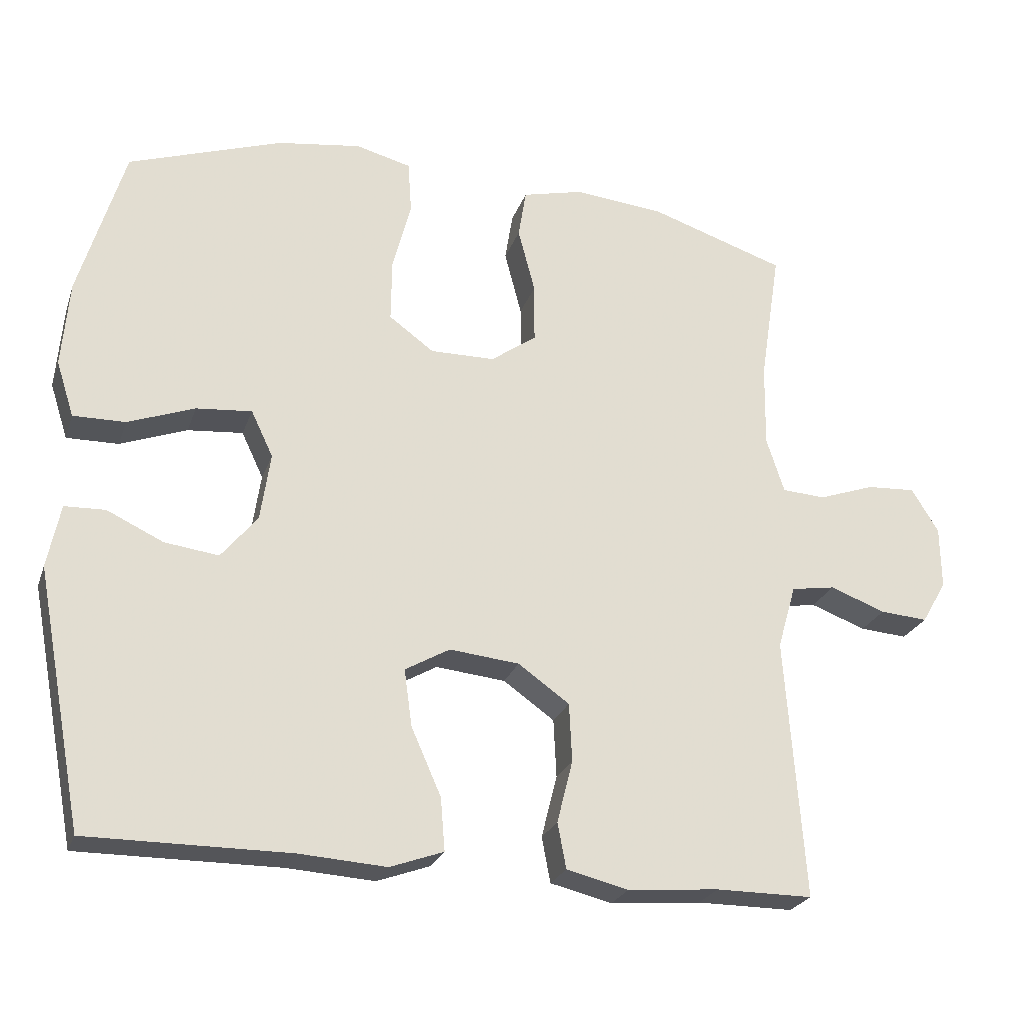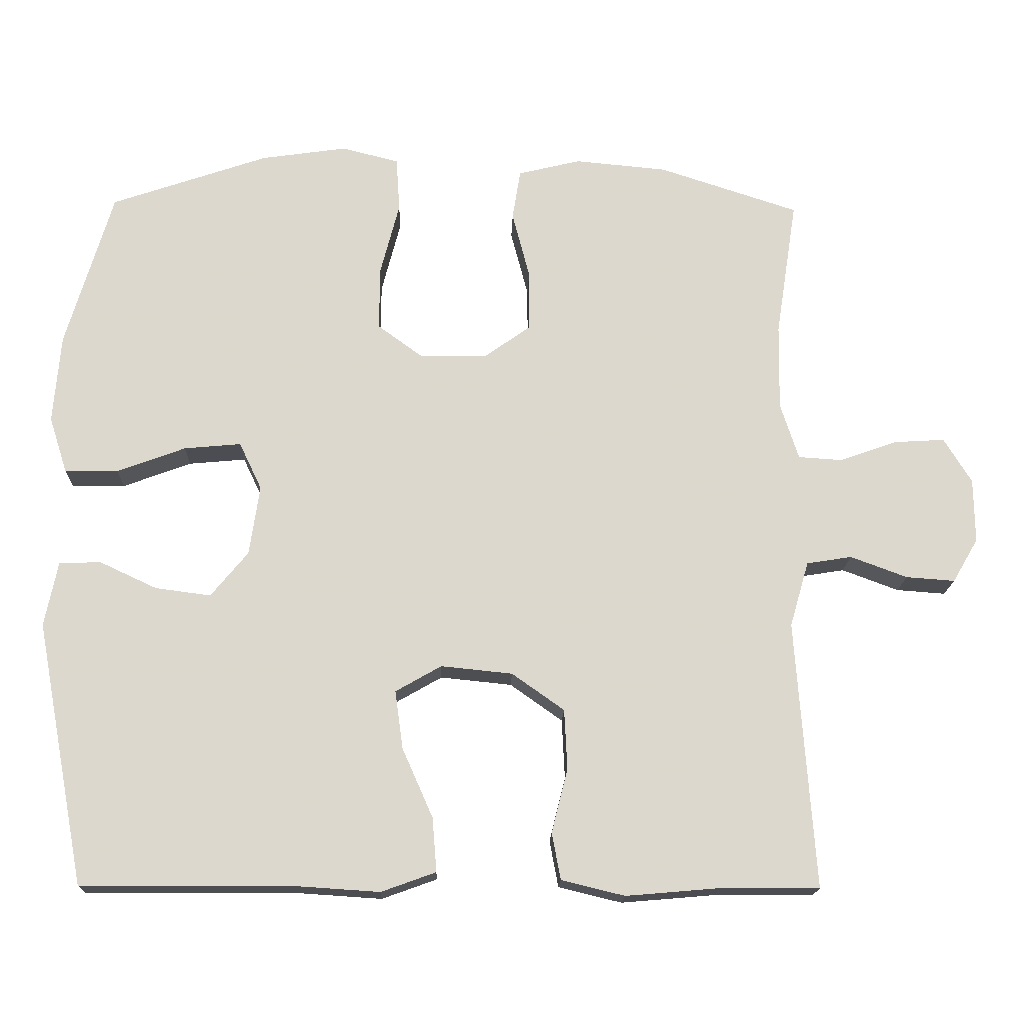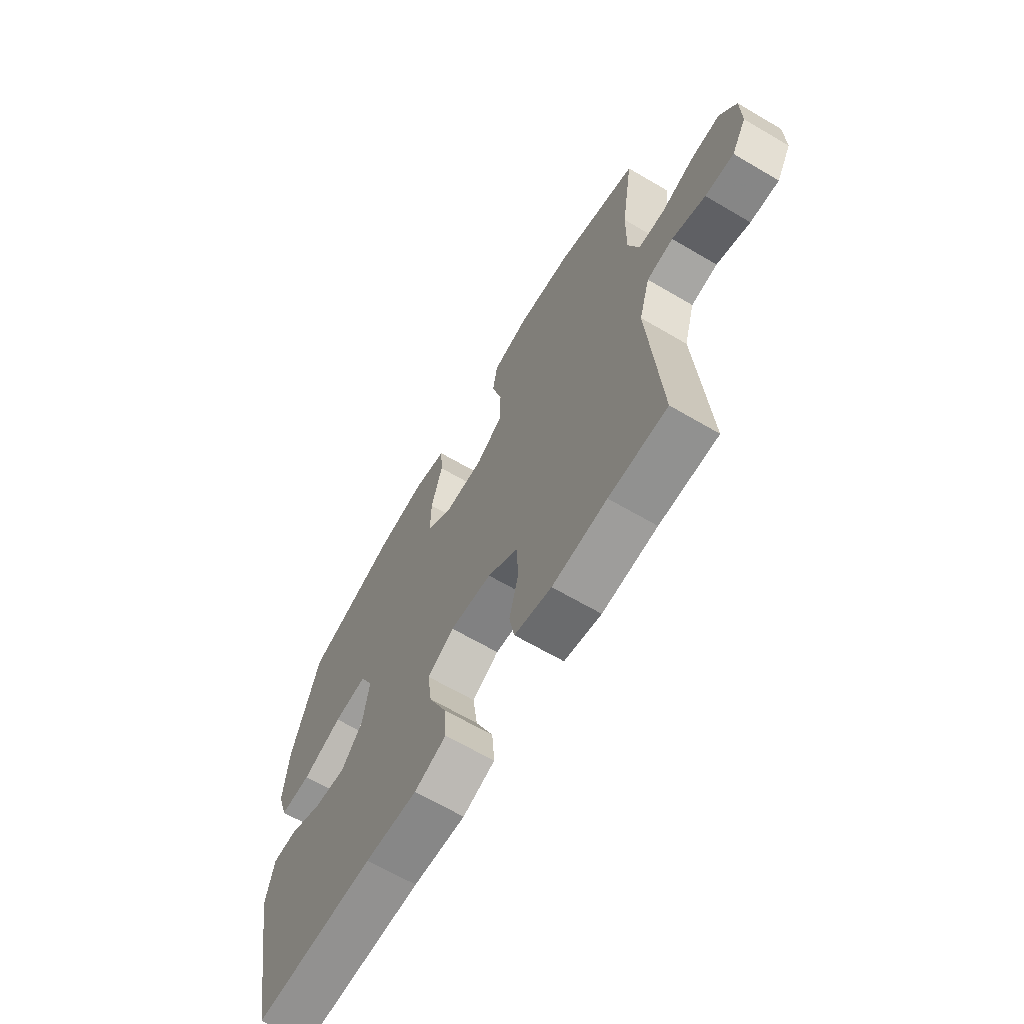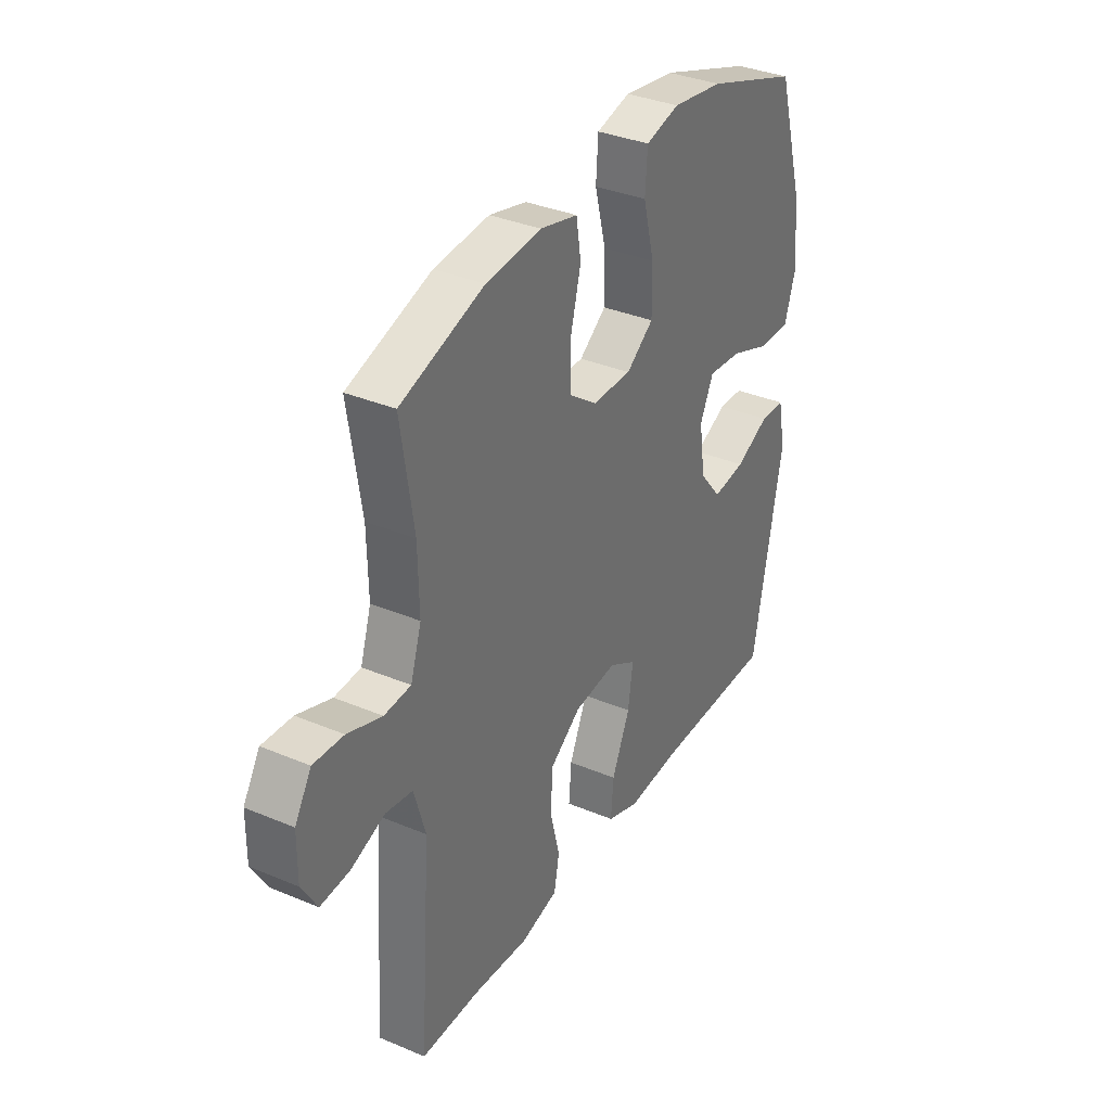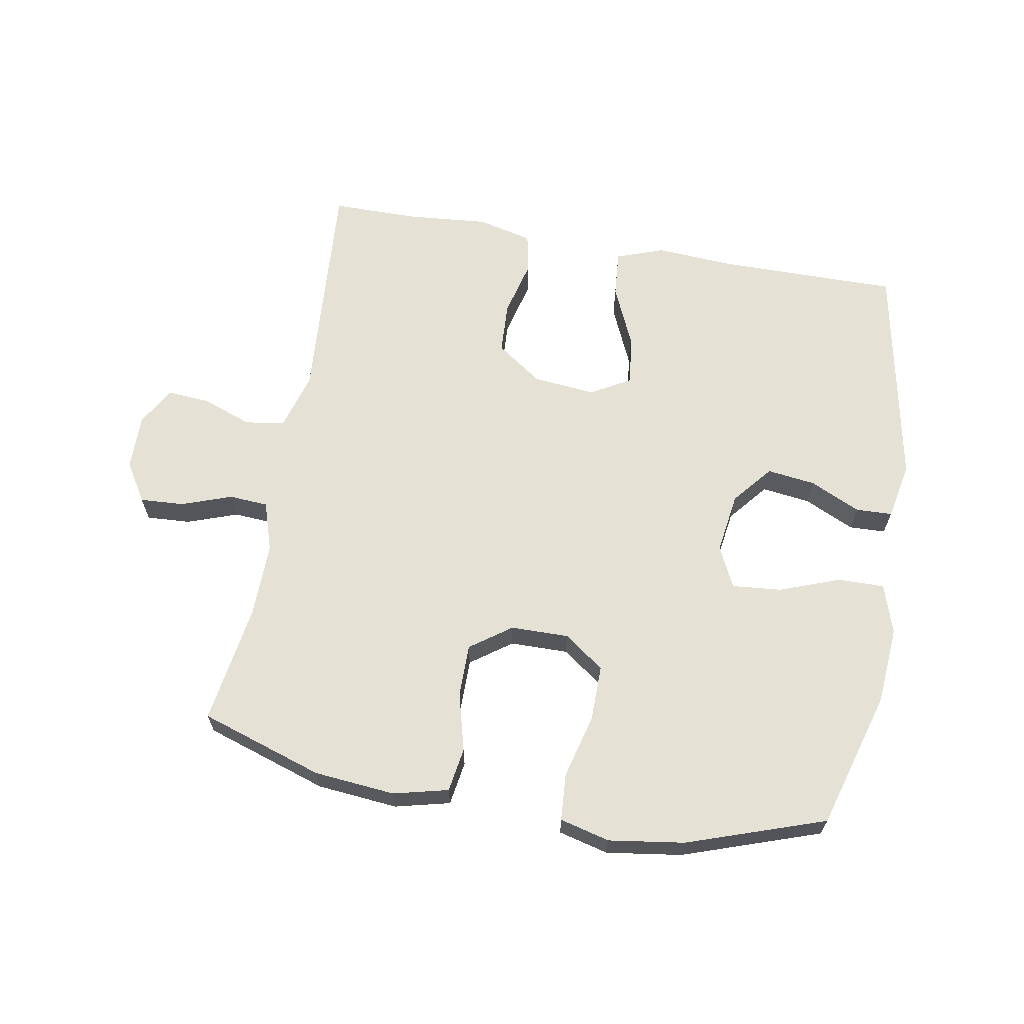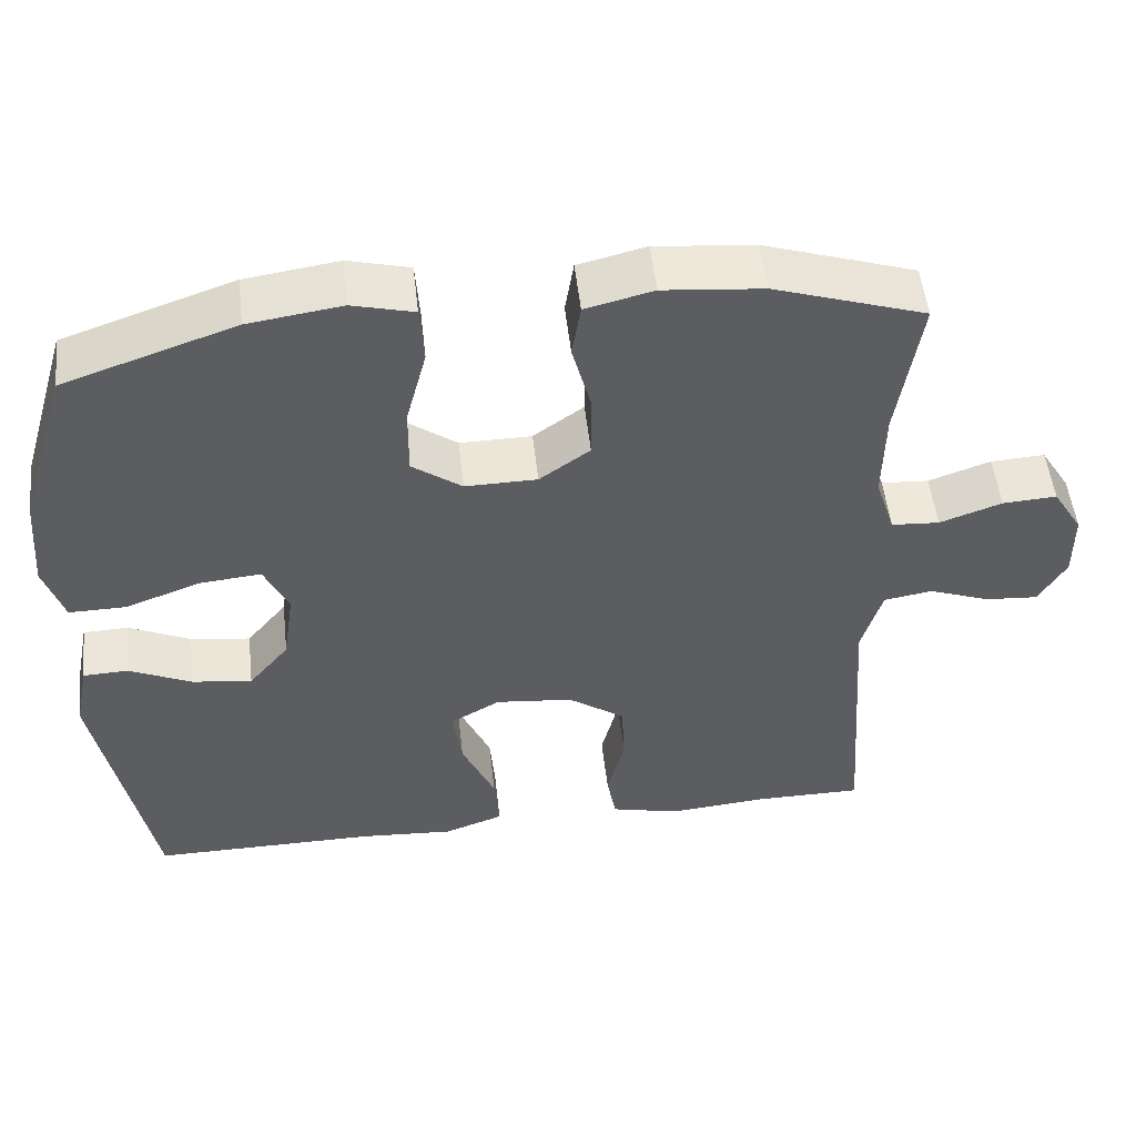
<metadata>
{"format":"obj","ext":"obj","renderer":"f3d","projection":"perspective","resolution":1024,"background":"white","views":[{"elev":-24.7,"azim":163.2,"up":"+Z"},{"elev":-17.0,"azim":178.4,"up":"+Z"},{"elev":-65.9,"azim":-120.5,"up":"+Z"},{"elev":34.9,"azim":-60.7,"up":"+Z"},{"elev":64.4,"azim":10.0,"up":"+Y"},{"elev":51.9,"azim":173.6,"up":"+Z"}]}
</metadata>
<code>
v 0.5 0.07 0.5
v 0.564 0.07 0.284
v 0.574 0.07 0.162
v 0.549 0.07 0.084
v 0.476 0.07 0.085
v 0.382 0.07 0.12
v 0.304 0.07 0.127
v 0.273 0.07 0.062
v 0.287 0.07 -0.034
v 0.338 0.07 -0.096
v 0.414 0.07 -0.086
v 0.493 0.07 -0.049
v 0.55 0.07 -0.051
v 0.568 0.07 -0.14
v 0.5 0.07 -0.5
v 0.216 0.07 -0.499
v 0.094 0.07 -0.507
v 0.019 0.07 -0.48
v 0.025 0.07 -0.406
v 0.067 0.07 -0.311
v 0.078 0.07 -0.231
v 0.015 0.07 -0.195
v -0.083 0.07 -0.205
v -0.155 0.07 -0.256
v -0.159 0.07 -0.338
v -0.137 0.07 -0.426
v -0.149 0.07 -0.49
v -0.236 0.07 -0.511
v -0.364 0.07 -0.5
v -0.5 0.07 -0.5
v -0.474 0.07 -0.133
v -0.5 0.07 -0.043
v -0.562 0.07 -0.033
v -0.64 0.07 -0.062
v -0.707 0.07 -0.067
v -0.742 0.07 -0.007
v -0.741 0.07 0.081
v -0.703 0.07 0.143
v -0.634 0.07 0.139
v -0.555 0.07 0.111
v -0.494 0.07 0.115
v -0.469 0.07 0.193
v -0.471 0.07 0.311
v -0.5 0.07 0.5
v -0.308 0.07 0.563
v -0.181 0.07 0.575
v -0.095 0.07 0.554
v -0.084 0.07 0.485
v -0.108 0.07 0.393
v -0.108 0.07 0.31
v -0.044 0.07 0.264
v 0.047 0.07 0.263
v 0.11 0.07 0.309
v 0.109 0.07 0.397
v 0.083 0.07 0.497
v 0.088 0.07 0.571
v 0.166 0.07 0.591
v 0.284 0.07 0.574
v 0.5 0 0.5
v 0.564 0 0.284
v 0.574 0 0.162
v 0.549 0 0.084
v 0.476 0 0.085
v 0.382 0 0.12
v 0.304 0 0.127
v 0.273 0 0.062
v 0.287 0 -0.034
v 0.338 0 -0.096
v 0.414 0 -0.086
v 0.493 0 -0.049
v 0.55 0 -0.051
v 0.568 0 -0.14
v 0.5 0 -0.5
v 0.216 0 -0.499
v 0.094 0 -0.507
v 0.019 0 -0.48
v 0.025 0 -0.406
v 0.067 0 -0.311
v 0.078 0 -0.231
v 0.015 0 -0.195
v -0.083 0 -0.205
v -0.155 0 -0.256
v -0.159 0 -0.338
v -0.137 0 -0.426
v -0.149 0 -0.49
v -0.236 0 -0.511
v -0.364 0 -0.5
v -0.5 0 -0.5
v -0.474 0 -0.133
v -0.5 0 -0.043
v -0.562 0 -0.033
v -0.64 0 -0.062
v -0.707 0 -0.067
v -0.742 0 -0.007
v -0.741 0 0.081
v -0.703 0 0.143
v -0.634 0 0.139
v -0.555 0 0.111
v -0.494 0 0.115
v -0.469 0 0.193
v -0.471 0 0.311
v -0.5 0 0.5
v -0.308 0 0.563
v -0.181 0 0.575
v -0.095 0 0.554
v -0.084 0 0.485
v -0.108 0 0.393
v -0.108 0 0.31
v -0.044 0 0.264
v 0.047 0 0.263
v 0.11 0 0.309
v 0.109 0 0.397
v 0.083 0 0.497
v 0.088 0 0.571
v 0.166 0 0.591
v 0.284 0 0.574
f 54 55 56 57
f 53 54 57 58
f 46 47 48 49
f 46 49 50
f 43 44 45 46
f 42 43 46 50
f 41 42 50 51
f 37 38 39 40
f 37 40 41
f 36 37 41
f 33 34 35 36
f 33 36 41 51
f 29 30 31
f 29 31 32
f 28 29 32
f 25 26 27 28
f 24 25 28 32
f 23 24 32
f 22 23 32
f 17 18 19 20
f 16 17 20 21
f 15 16 21
f 14 15 21
f 11 12 13 14
f 10 11 14 21
f 9 10 21 22
f 3 4 5 6
f 3 6 7
f 2 3 7
f 53 58 1 2
f 52 53 2 7
f 32 33 51 52
f 32 52 7 8
f 8 9 22 32
f 115 114 113 112
f 116 115 112 111
f 107 106 105 104
f 108 107 104
f 104 103 102 101
f 108 104 101 100
f 109 108 100 99
f 98 97 96 95
f 99 98 95
f 99 95 94
f 94 93 92 91
f 109 99 94 91
f 89 88 87
f 90 89 87
f 90 87 86
f 86 85 84 83
f 90 86 83 82
f 90 82 81
f 90 81 80
f 78 77 76 75
f 79 78 75 74
f 79 74 73
f 79 73 72
f 72 71 70 69
f 79 72 69 68
f 80 79 68 67
f 64 63 62 61
f 65 64 61
f 65 61 60
f 60 59 116 111
f 65 60 111 110
f 110 109 91 90
f 66 65 110 90
f 90 80 67 66
f 1 59 60 2
f 2 60 61 3
f 3 61 62 4
f 4 62 63 5
f 5 63 64 6
f 6 64 65 7
f 7 65 66 8
f 8 66 67 9
f 9 67 68 10
f 10 68 69 11
f 11 69 70 12
f 12 70 71 13
f 13 71 72 14
f 14 72 73 15
f 15 73 74 16
f 16 74 75 17
f 17 75 76 18
f 18 76 77 19
f 19 77 78 20
f 20 78 79 21
f 21 79 80 22
f 22 80 81 23
f 23 81 82 24
f 24 82 83 25
f 25 83 84 26
f 26 84 85 27
f 27 85 86 28
f 28 86 87 29
f 29 87 88 30
f 30 88 89 31
f 31 89 90 32
f 32 90 91 33
f 33 91 92 34
f 34 92 93 35
f 35 93 94 36
f 36 94 95 37
f 37 95 96 38
f 38 96 97 39
f 39 97 98 40
f 40 98 99 41
f 41 99 100 42
f 42 100 101 43
f 43 101 102 44
f 44 102 103 45
f 45 103 104 46
f 46 104 105 47
f 47 105 106 48
f 48 106 107 49
f 49 107 108 50
f 50 108 109 51
f 51 109 110 52
f 52 110 111 53
f 53 111 112 54
f 54 112 113 55
f 55 113 114 56
f 56 114 115 57
f 57 115 116 58
f 58 116 59 1

</code>
